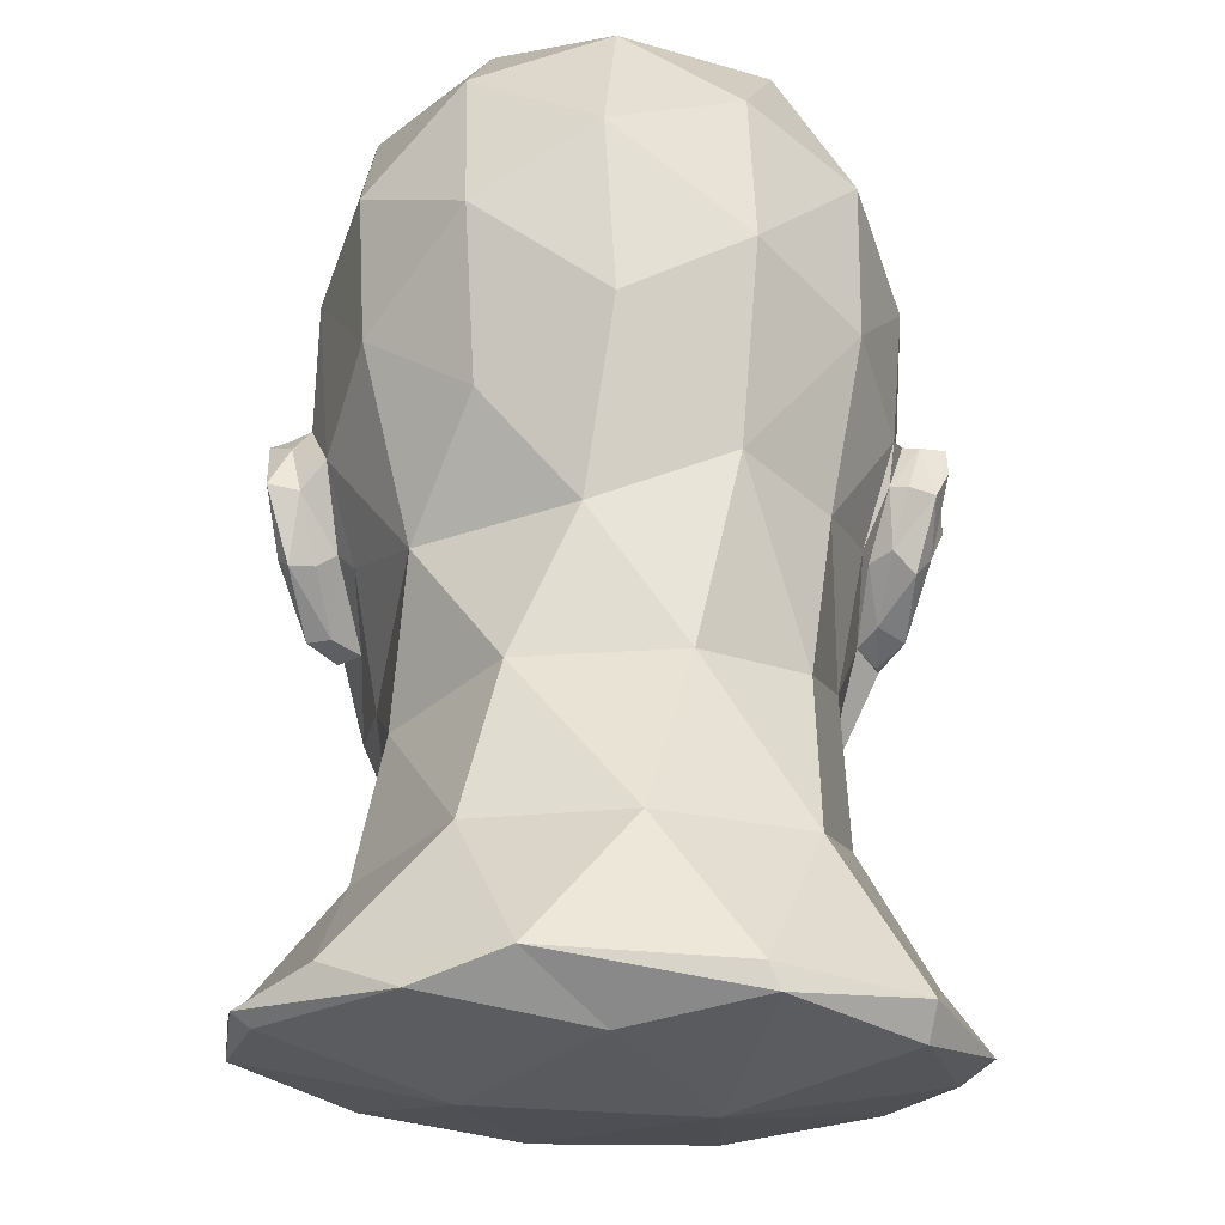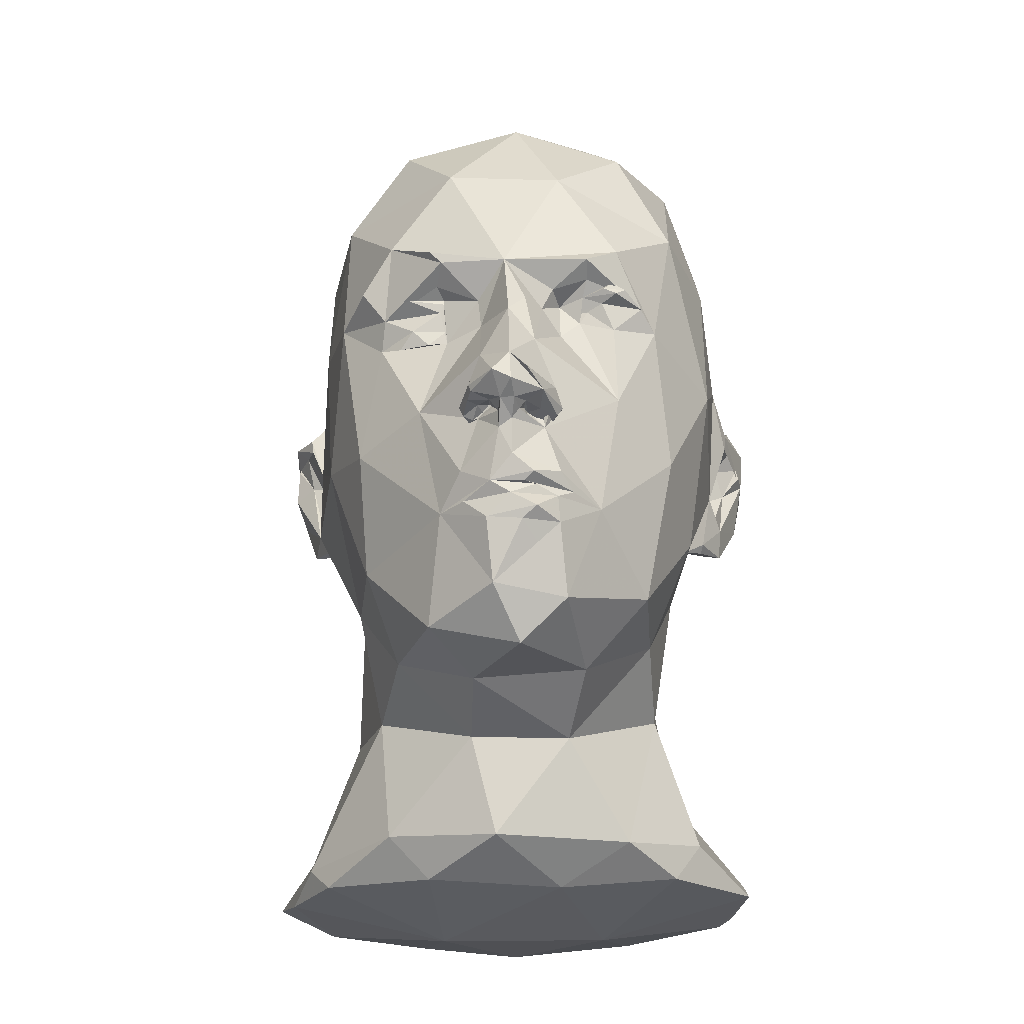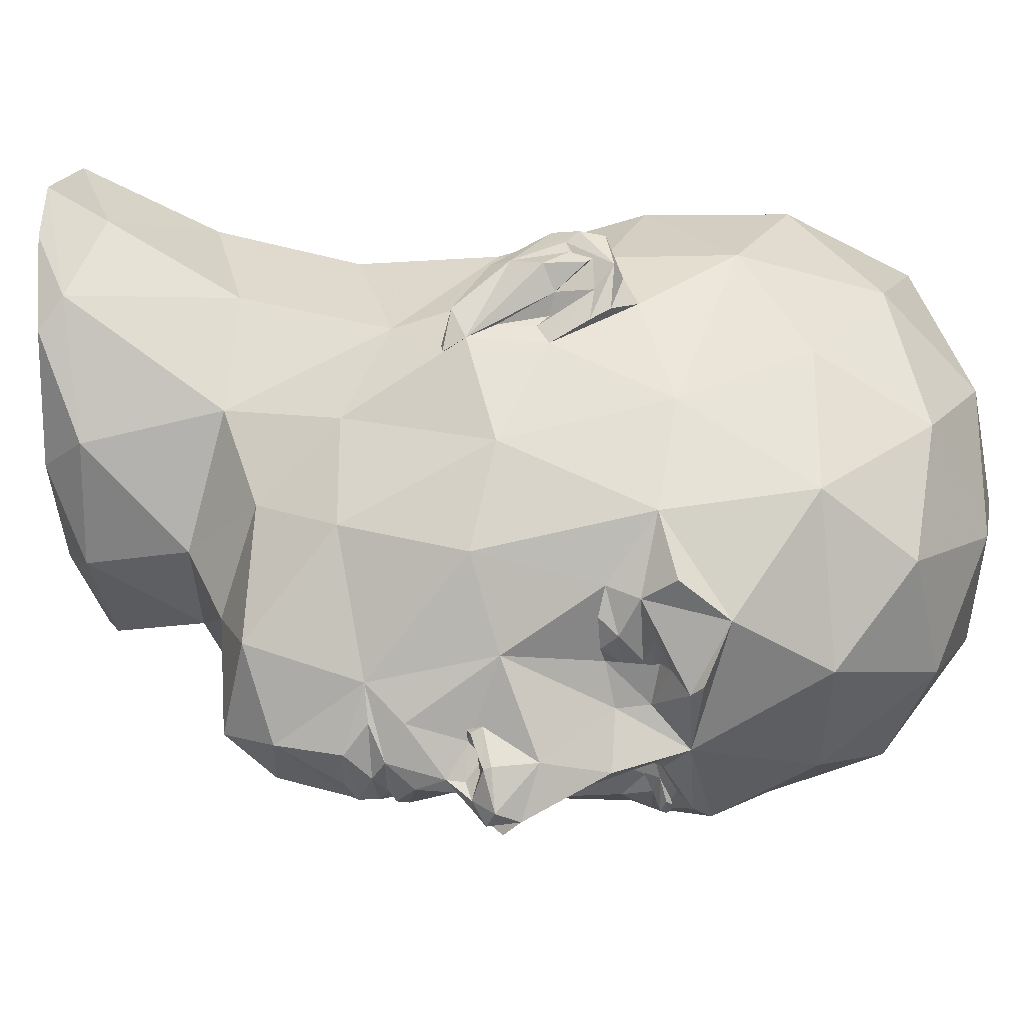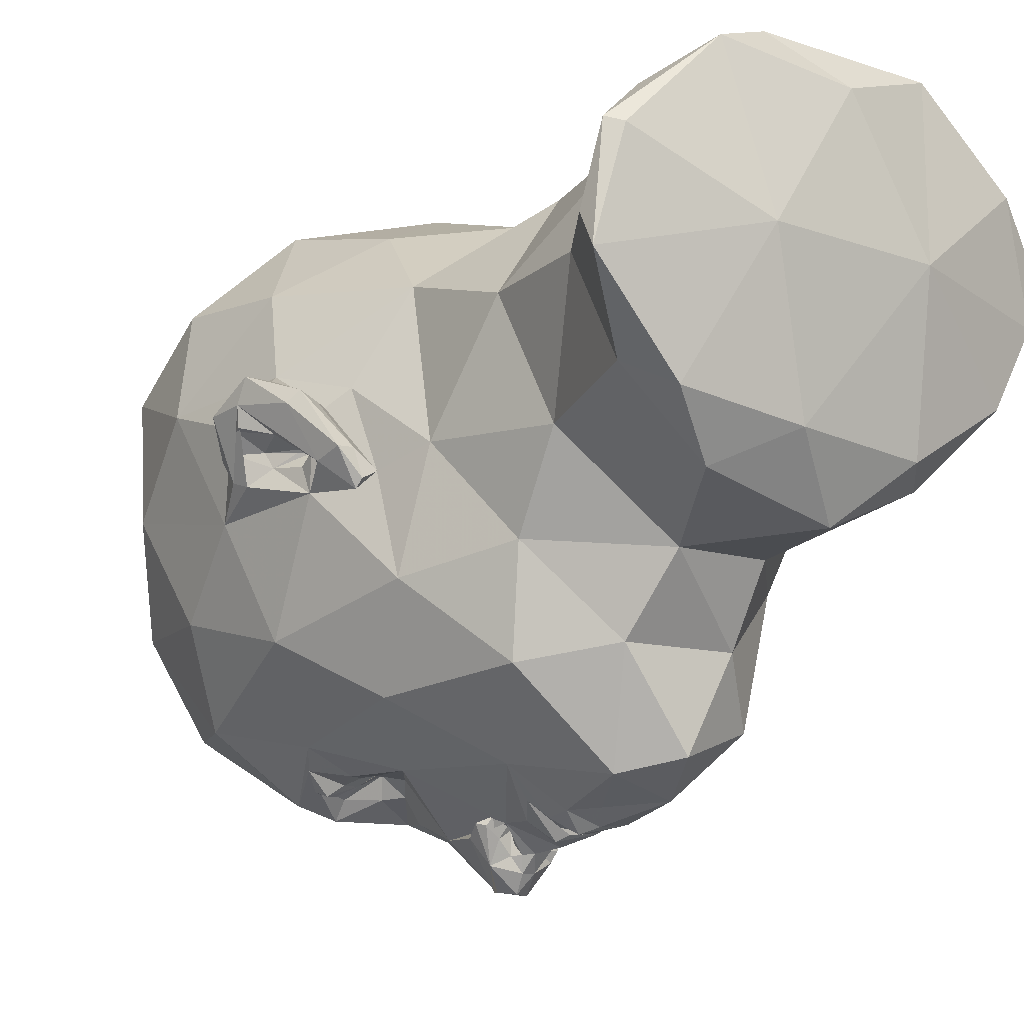
<metadata>
{"format":"obj","ext":"obj","renderer":"f3d","projection":"perspective","resolution":1024,"background":"white","views":[{"elev":65.5,"azim":-178.7,"up":"+Y"},{"elev":-25.6,"azim":2.3,"up":"+Z"},{"elev":-43.7,"azim":-86.0,"up":"+Y"},{"elev":-7.7,"azim":140.6,"up":"+Y"}]}
</metadata>
<code>
v -28.14 16.97 21.37
v 7.096 7.199 15.25
v -17.03 -39.01 9.95
v 26.66 22.5 28.72
v -25.14 18.35 27.72
v -62.48 -5.885 27.75
v -38.73 -11.7 67.09
v 0.8521 8.252 64.34
v -9.788 -7.541 109
v 33.14 -9.843 106.6
v 41.98 -1.927 64.64
v 70.49 -0.09112 31.34
v 50.22 14.93 21.14
v 89.14 -13.62 23.94
v 84.44 -14.89 20.46
v 40.78 -35.67 10.55
v 93.73 -47.94 22.75
v 66.55 -80.24 20.47
v 26.51 -87.47 15.86
v -18.83 -92.35 17.78
v -55.95 -73.35 20.58
v -71.14 -48.17 20.68
v -60.78 -11.29 19.11
v -77.72 -33.35 22.98
v -66.23 -36.98 39.57
v -63.06 -66.22 28.63
v -48.25 -54.67 78.37
v -36.59 -91.2 74.55
v -32.46 -97.8 31.49
v -3.19 -116.3 60.82
v 5.077 -111.2 27.92
v 30.22 -115.2 60.13
v 50.36 -98.87 28.22
v 60.45 -82.3 77
v 75.48 -73.18 34.16
v 67.56 -38.45 61.56
v 92.67 -38.01 29.01
v 60.86 -42.09 100.6
v 67.62 -82.28 122.6
v 58.76 -112 94.08
v 73.9 -120.9 129.1
v 57.64 -145.8 98.08
v 36.52 -140.3 75.41
v -1.192 -141.7 72.33
v 15.68 -171.4 72.78
v 31.1 -176 86.42
v 7.242 -183.1 89.1
v 21.73 -184.7 102.1
v 29.13 -185.5 108.7
v 42.46 -172.4 119.1
v 66.73 -153.5 144.8
v 48.93 -173.4 159.3
v 62.07 -166 189
v 81.18 -136.1 179.2
v 82.82 -94.32 159.8
v 72.75 -89.01 140.8
v 79.76 -94.72 141.4
v 79 -91.77 139.3
v 79.97 -82.64 142.3
v 78.22 -68.82 159.2
v 73.31 -63.22 152.9
v 57.58 -32.44 144.1
v 81.36 -57.17 179.9
v 71.31 -28.33 197.6
v 42.78 -9.762 175.8
v 16.41 -7.801 145.5
v 9.788 4.129 194.3
v -20.34 -11.49 161.5
v -37.39 -29.34 112.3
v -42.37 -35.08 156.1
v -46.03 -69.53 124.5
v -51.97 -62.6 160.7
v -51.9 -85.51 144.1
v -43.83 -104.3 110.5
v -28.25 -122.7 85.05
v -38 -141.3 110.6
v -14.77 -163.6 81.9
v -10.57 -176.5 116.6
v 5.338 -189.4 109.4
v 17.04 -190.1 108.3
v 21.88 -192.3 111.9
v 28.51 -187.4 117.1
v 13.25 -191.8 116.8
v 21.52 -190.2 120.3
v 33.6 -182.7 120.6
v 29.48 -188.3 125.8
v 24.44 -188.6 141.6
v 13.97 -195.8 129
v 13.96 -197.5 140.8
v 16.39 -197.9 144
v 18.55 -193.2 144
v 18.87 -190.7 146.2
v 21.1 -189.6 145
v 26.86 -186.6 144.6
v 28.22 -193 153.8
v 21.38 -193.5 172.2
v 13.58 -209 158.9
v 12.6 -194 184.4
v 18.05 -188.4 191.6
v 23.51 -180.2 191.8
v 29.73 -175.2 183.7
v 36.35 -173.8 189.4
v 47.93 -174.4 186.3
v 38.89 -174.5 193.4
v 32.7 -173.1 193
v 37.46 -177 197.7
v 29.36 -173.6 196
v 38.9 -181.1 202.5
v 47.59 -179.9 201.7
v 44.67 -180.3 199.3
v 52.05 -178.9 199.2
v 48.94 -180.3 197.4
v 57.42 -172.7 195.1
v 44.02 -176.8 195.4
v 49.2 -182.9 212.2
v 68.34 -160.3 230.1
v 29.34 -181.2 243.4
v 50.53 -161.6 264.1
v 68.51 -129.9 267.6
v 80.75 -127.8 225.9
v 85.44 -99.72 200.3
v 80.64 -93.36 255.2
v 86.2 -63.65 227
v 87.08 -71.29 195.1
v 90.08 -88.77 188.8
v 89.52 -90.58 182.4
v 96.54 -67.64 177.5
v 91.72 -80.86 185.8
v 86.08 -80.61 178.3
v 94.44 -74.68 181.3
v 95.44 -74.03 178.5
v 88.79 -76.46 169.5
v 86.71 -86.29 150.6
v 85.41 -78.04 159.5
v 83.28 -82.32 158.5
v 84.35 -87.9 152.8
v 81.97 -88.82 153.4
v 80.92 -86.99 154.1
v 81.08 -87.06 154.2
v 81.25 -86.7 154.4
v 82.32 -86.72 155.2
v 82.63 -85.98 164.1
v 78.45 -81.4 165.3
v 79.02 -80.1 164.6
v 80.9 -81.11 168.7
v 84.77 -85.36 175.7
v 81.07 -86.73 154.2
v 93.04 -69.11 157.5
v 86.22 -82.84 141.3
v 90.09 -65.41 154.6
v 83.42 -68.04 155.7
v 87.76 -60.17 172.7
v 90.78 -62.61 185.5
v 92.54 -71.76 192.3
v 97.34 -69.62 189.3
v 90.96 -82.17 193.3
v 96.11 -59.47 174.1
v 73.05 -52.82 269.3
v 74.25 -28.9 237.9
v 46.18 -2.099 221.6
v 48.35 -15 264.4
v 13.72 4.677 241.3
v -23.27 -1.528 213.2
v -20.61 -7.413 254.7
v -49.06 -30.4 244.9
v -49.6 -27.71 201.5
v -62.22 -63.18 227.7
v -59.7 -58.23 188.8
v -62.33 -82.39 198.2
v -62.44 -66.32 191.3
v -58.62 -61.05 177.6
v -53.85 -69.19 159.9
v -59.55 -64.27 161.7
v -56.67 -78.77 147.2
v -57.09 -90.09 140.8
v -57.88 -93.65 141.2
v -61.27 -91.71 148.3
v -63.75 -81.64 144.1
v -69.52 -68.75 161.5
v -72.95 -74.44 171.2
v -66.2 -79.65 174.3
v -61.73 -87.42 157
v -60.8 -95.34 172.2
v -53.74 -126.5 156.5
v -57.47 -117.4 207.4
v -47.85 -151 200.8
v -39.94 -155.7 148.3
v -32.49 -164 185.2
v -18.09 -175.3 155.1
v -3.432 -186 127.4
v 6.502 -191.8 121.2
v -2.364 -184.5 117.1
v 9.61 -196.3 138.2
v 2.379 -188.8 145.1
v 9.437 -197.4 143.6
v 7.961 -194.3 146.4
v 6.894 -191.3 148.5
v 4.416 -189.4 145.7
v -0.4477 -186.6 144.5
v -3.854 -188.6 149.4
v 3.305 -196.6 164.7
v 2.691 -178.8 186.2
v -9.328 -171.5 184
v 1.626 -178.9 196.3
v -10.55 -174.4 199.3
v -10.59 -174.8 197.5
v -11.66 -174.1 194.6
v -9.916 -172.2 188
v -15.69 -172.6 182.9
v -25.62 -169.5 182.8
v -21.1 -172.9 188.2
v -31.26 -168.5 194.8
v -22.72 -176.3 198.4
v -12.63 -178.7 202.2
v -10.79 -186.6 207.1
v -28.94 -176.1 219.4
v -39.19 -169.3 205.2
v -47.14 -145 245.9
v -8.524 -178.7 247.4
v 10.93 -188.4 206.8
v -14.48 -187 211
v 14.06 -161.3 278.5
v -25.66 -154.3 272.1
v -3.997 -126.2 296.1
v -40.1 -115.6 279.7
v -58.07 -101.6 246.9
v -49.44 -68.92 270.2
v -20.04 -81.79 297.2
v -27.9 -37.43 281.5
v 5.835 -50.17 299.6
v 11.59 -16.05 279.2
v 44.15 -46.36 292.5
v 59.19 -89.23 288.1
v 23.01 -87.95 303.2
v 37.51 -129.6 291.9
v -0.1986 -200.1 151.6
v 0.6864 -200.3 149.2
v -2.373 -189.5 145.8
v -0.683 -196.6 147.8
v 2.482 -193.2 147.9
v 0.695 -188.6 144.7
v 4.032 -189.9 146.9
v 6.243 -191.3 149.1
v 6.474 -196.9 147.9
v 10.33 -203.3 145.4
v 7.931 -210.1 152
v 14.1 -209.6 149.1
v 14.99 -203.3 145.3
v 24.24 -201.1 149.2
v 18.47 -198.3 146.6
v 23.13 -193.2 146.2
v 28.53 -189.4 145.6
v 30.35 -188.6 148.4
v 19.29 -208.9 153.4
v 17.71 -194.6 145.9
v 20.93 -194.2 123.1
v 17.66 -192.2 120.7
v -66.49 -88.33 190.2
v -65.42 -91.43 184
v -68.45 -82 185.7
v -60.86 -88.04 168.6
v -60.21 -83.29 172.2
v -72.43 -73.07 185.6
v -72.56 -74.65 183.9
v -71.89 -69.03 178.9
v -71.89 -64.58 178
v -73.58 -62.04 182.1
v -69.98 -57.87 173.8
v -65.3 -65.34 155.4
v -63.34 -59.63 177
v -66.67 -64.41 190.2
v -73.25 -64.46 189.6
v -67.76 -77.28 194.1
v -73.57 -77.22 191.8
v 38.99 -187.5 206.8
v 27.23 -181 198.8
f 2 3 1
f 4 2 1
f 1 5 4
f 1 6 5
f 6 7 5
f 8 5 7
f 7 9 8
f 9 10 8
f 11 8 10
f 8 11 4
f 11 12 4
f 13 4 12
f 12 14 13
f 14 15 13
f 16 13 15
f 13 16 2
f 15 17 16
f 18 16 17
f 19 16 18
f 16 19 3
f 20 3 19
f 21 3 20
f 21 22 3
f 23 3 22
f 22 24 23
f 24 6 23
f 25 6 24
f 24 26 25
f 25 26 27
f 28 27 26
f 29 28 26
f 26 21 29
f 30 28 29
f 29 31 30
f 31 29 20
f 32 30 31
f 33 32 31
f 31 19 33
f 34 32 33
f 35 34 33
f 33 18 35
f 34 35 36
f 37 36 35
f 37 35 17
f 37 17 14
f 37 12 36
f 38 34 36
f 38 39 34
f 40 34 39
f 39 41 40
f 41 42 40
f 40 42 43
f 43 32 40
f 43 44 32
f 44 43 45
f 46 45 43
f 45 46 47
f 47 46 48
f 49 48 46
f 46 50 49
f 50 46 42
f 51 50 42
f 50 51 52
f 52 51 53
f 53 51 54
f 51 41 54
f 55 54 41
f 56 55 41
f 57 55 56
f 58 57 56
f 59 58 56
f 59 56 60
f 60 56 61
f 56 39 61
f 39 62 61
f 61 62 63
f 64 63 62
f 65 64 62
f 62 66 65
f 66 62 10
f 38 10 62
f 65 66 67
f 68 67 66
f 66 9 68
f 9 69 68
f 70 68 69
f 71 70 69
f 71 69 27
f 69 7 27
f 72 70 71
f 73 72 71
f 74 73 71
f 71 28 74
f 28 75 74
f 74 75 76
f 77 76 75
f 44 77 75
f 75 30 44
f 77 78 76
f 78 77 47
f 78 47 79
f 80 79 47
f 81 79 80
f 80 49 81
f 49 82 81
f 81 82 83
f 83 82 84
f 82 85 84
f 85 82 50
f 85 50 86
f 87 86 50
f 86 87 88
f 88 87 89
f 89 87 90
f 91 90 87
f 92 91 87
f 93 92 87
f 93 87 94
f 87 95 94
f 95 87 96
f 95 96 97
f 98 97 96
f 99 98 96
f 100 99 96
f 96 101 100
f 101 96 52
f 102 101 52
f 102 52 103
f 103 104 102
f 104 105 102
f 106 102 105
f 106 107 102
f 108 107 106
f 106 109 108
f 109 106 110
f 110 111 109
f 112 111 110
f 111 112 113
f 114 113 112
f 113 114 103
f 103 53 113
f 113 53 115
f 116 115 53
f 115 116 117
f 117 116 118
f 119 118 116
f 116 120 119
f 120 116 54
f 121 120 54
f 120 121 122
f 123 122 121
f 123 121 124
f 121 125 124
f 125 121 126
f 126 127 125
f 128 127 126
f 128 129 127
f 127 129 130
f 130 131 127
f 131 130 132
f 131 132 127
f 132 133 127
f 134 133 132
f 134 135 133
f 135 136 133
f 136 137 133
f 55 133 137
f 137 138 55
f 139 55 138
f 139 140 55
f 141 55 140
f 55 141 135
f 55 135 142
f 143 142 135
f 144 143 135
f 144 129 143
f 129 144 132
f 145 143 129
f 146 145 129
f 145 146 143
f 143 146 142
f 146 55 142
f 126 55 146
f 147 141 140
f 136 141 147
f 138 147 140
f 138 140 139
f 147 138 137
f 137 136 147
f 141 136 135
f 135 134 144
f 132 144 134
f 148 127 133
f 133 149 148
f 57 149 133
f 150 148 149
f 149 59 150
f 151 150 59
f 150 151 152
f 151 60 152
f 63 152 60
f 152 63 153
f 153 63 124
f 153 124 154
f 154 155 153
f 154 156 155
f 156 125 155
f 155 157 153
f 157 155 127
f 156 154 124
f 157 152 153
f 152 157 150
f 148 150 157
f 127 148 157
f 130 129 132
f 129 128 146
f 126 146 128
f 155 125 127
f 126 121 55
f 125 156 124
f 123 124 63
f 158 122 123
f 123 159 158
f 159 123 64
f 64 160 159
f 159 160 161
f 162 161 160
f 160 67 162
f 67 163 162
f 164 162 163
f 165 164 163
f 163 166 165
f 166 163 68
f 167 165 166
f 168 167 166
f 166 70 168
f 167 168 169
f 169 168 170
f 171 170 168
f 168 72 171
f 172 171 72
f 173 171 172
f 172 174 173
f 174 172 73
f 175 174 73
f 176 175 73
f 73 177 176
f 176 177 178
f 178 177 179
f 179 177 180
f 181 180 177
f 181 177 182
f 183 182 177
f 184 183 177
f 177 74 184
f 183 184 185
f 185 184 186
f 187 186 184
f 76 187 184
f 188 186 187
f 189 188 187
f 187 78 189
f 189 78 190
f 190 78 191
f 192 191 78
f 192 83 191
f 192 79 83
f 191 193 190
f 194 190 193
f 193 195 194
f 196 194 195
f 197 194 196
f 198 194 197
f 199 194 198
f 199 200 194
f 200 201 194
f 194 201 189
f 201 202 189
f 203 189 202
f 202 204 203
f 204 205 203
f 206 203 205
f 206 207 203
f 208 203 207
f 209 203 208
f 210 203 209
f 203 210 188
f 210 211 188
f 211 212 188
f 212 211 207
f 207 213 212
f 205 212 213
f 214 212 205
f 215 212 214
f 215 216 212
f 216 217 212
f 212 217 186
f 216 186 217
f 216 218 186
f 218 216 219
f 216 220 219
f 216 221 220
f 215 220 221
f 215 204 220
f 219 220 117
f 117 222 219
f 223 219 222
f 222 224 223
f 224 225 223
f 223 225 218
f 226 218 225
f 218 226 185
f 167 185 226
f 227 167 226
f 226 225 227
f 225 228 227
f 229 227 228
f 227 229 165
f 228 230 229
f 231 229 230
f 229 231 164
f 232 231 230
f 231 232 161
f 158 161 232
f 158 232 233
f 234 233 232
f 233 234 235
f 119 233 235
f 233 119 122
f 234 224 235
f 224 234 228
f 232 230 234
f 228 234 230
f 225 224 228
f 235 224 222
f 235 222 118
f 219 223 218
f 216 215 221
f 204 215 214
f 209 211 210
f 211 209 208
f 208 207 211
f 207 206 213
f 205 213 206
f 214 205 204
f 220 204 202
f 202 98 220
f 98 202 201
f 236 201 200
f 237 236 200
f 200 238 237
f 239 237 238
f 240 239 238
f 240 238 241
f 238 199 241
f 242 240 241
f 242 243 240
f 243 244 240
f 197 244 243
f 242 198 243
f 242 241 198
f 239 240 244
f 237 239 244
f 244 245 237
f 245 246 237
f 246 245 247
f 248 247 245
f 245 89 248
f 193 89 245
f 248 249 247
f 250 249 248
f 250 251 249
f 251 252 249
f 252 253 249
f 249 253 95
f 249 95 254
f 97 249 254
f 252 94 253
f 94 252 251
f 251 250 92
f 92 250 255
f 255 250 90
f 248 90 250
f 97 247 249
f 97 246 247
f 246 97 201
f 195 245 244
f 236 237 246
f 201 236 246
f 238 200 199
f 198 241 199
f 243 198 197
f 244 197 196
f 196 195 244
f 195 193 245
f 191 88 193
f 256 88 191
f 257 256 191
f 256 257 85
f 84 257 191
f 190 194 189
f 188 189 203
f 186 188 212
f 186 218 185
f 185 169 183
f 169 258 183
f 258 259 183
f 260 183 259
f 261 183 260
f 262 261 260
f 261 262 182
f 262 260 181
f 260 263 181
f 264 181 263
f 265 264 263
f 264 265 180
f 260 265 263
f 265 260 266
f 266 179 265
f 266 267 179
f 268 179 267
f 179 268 269
f 269 268 173
f 268 270 173
f 270 268 271
f 272 271 268
f 273 271 272
f 274 273 272
f 272 267 274
f 274 258 273
f 271 273 170
f 171 270 271
f 267 272 268
f 267 266 274
f 260 274 266
f 259 274 260
f 259 258 274
f 258 169 273
f 182 183 261
f 182 262 181
f 180 181 264
f 180 265 179
f 178 179 269
f 269 174 178
f 175 176 178
f 174 175 178
f 173 174 269
f 270 171 173
f 271 170 171
f 273 169 170
f 167 169 185
f 165 167 227
f 164 165 229
f 162 164 231
f 161 162 231
f 161 158 159
f 158 233 122
f 119 120 122
f 119 235 118
f 222 117 118
f 115 117 220
f 115 220 275
f 220 276 275
f 276 220 100
f 107 276 100
f 276 108 275
f 108 113 275
f 115 275 113
f 112 106 114
f 111 113 109
f 110 106 112
f 109 113 108
f 107 108 276
f 106 105 114
f 104 114 105
f 114 104 103
f 101 102 107
f 100 101 107
f 99 100 220
f 98 99 220
f 98 201 97
f 97 254 95
f 96 87 52
f 94 95 253
f 93 94 251
f 93 251 92
f 91 92 255
f 255 90 91
f 248 89 90
f 89 193 88
f 88 256 86
f 86 256 85
f 257 84 85
f 84 191 83
f 83 79 81
f 192 78 79
f 76 78 187
f 184 74 76
f 177 73 74
f 72 73 172
f 70 72 168
f 68 70 166
f 163 67 68
f 67 160 65
f 160 64 65
f 63 64 123
f 61 63 60
f 60 151 59
f 58 59 149
f 149 57 58
f 133 55 57
f 54 55 121
f 54 116 53
f 53 103 52
f 52 87 50
f 82 49 50
f 80 48 49
f 80 47 48
f 47 77 45
f 45 77 44
f 42 46 43
f 42 41 51
f 41 39 56
f 62 39 38
f 38 36 11
f 32 34 40
f 30 32 44
f 75 28 30
f 71 27 28
f 7 25 27
f 22 26 24
f 26 22 21
f 20 29 21
f 19 31 20
f 18 33 19
f 35 18 17
f 15 14 17
f 14 12 37
f 12 11 36
f 10 38 11
f 10 9 66
f 69 9 7
f 6 25 7
f 23 6 1
f 4 5 8
f 2 4 13
f 3 23 1
f 3 2 16

</code>
